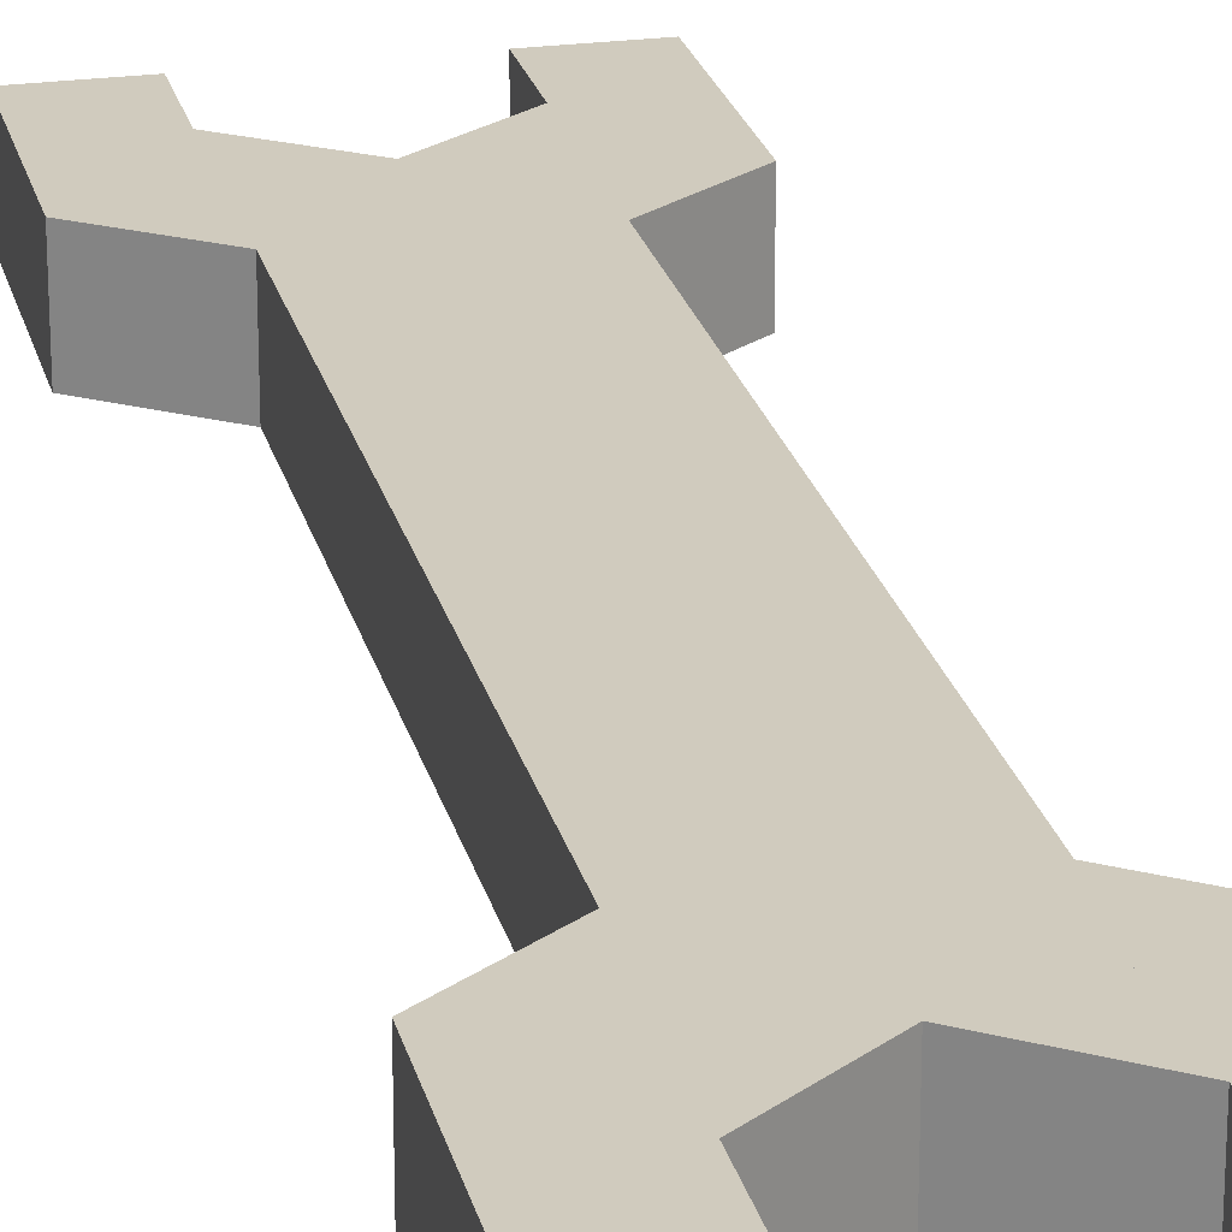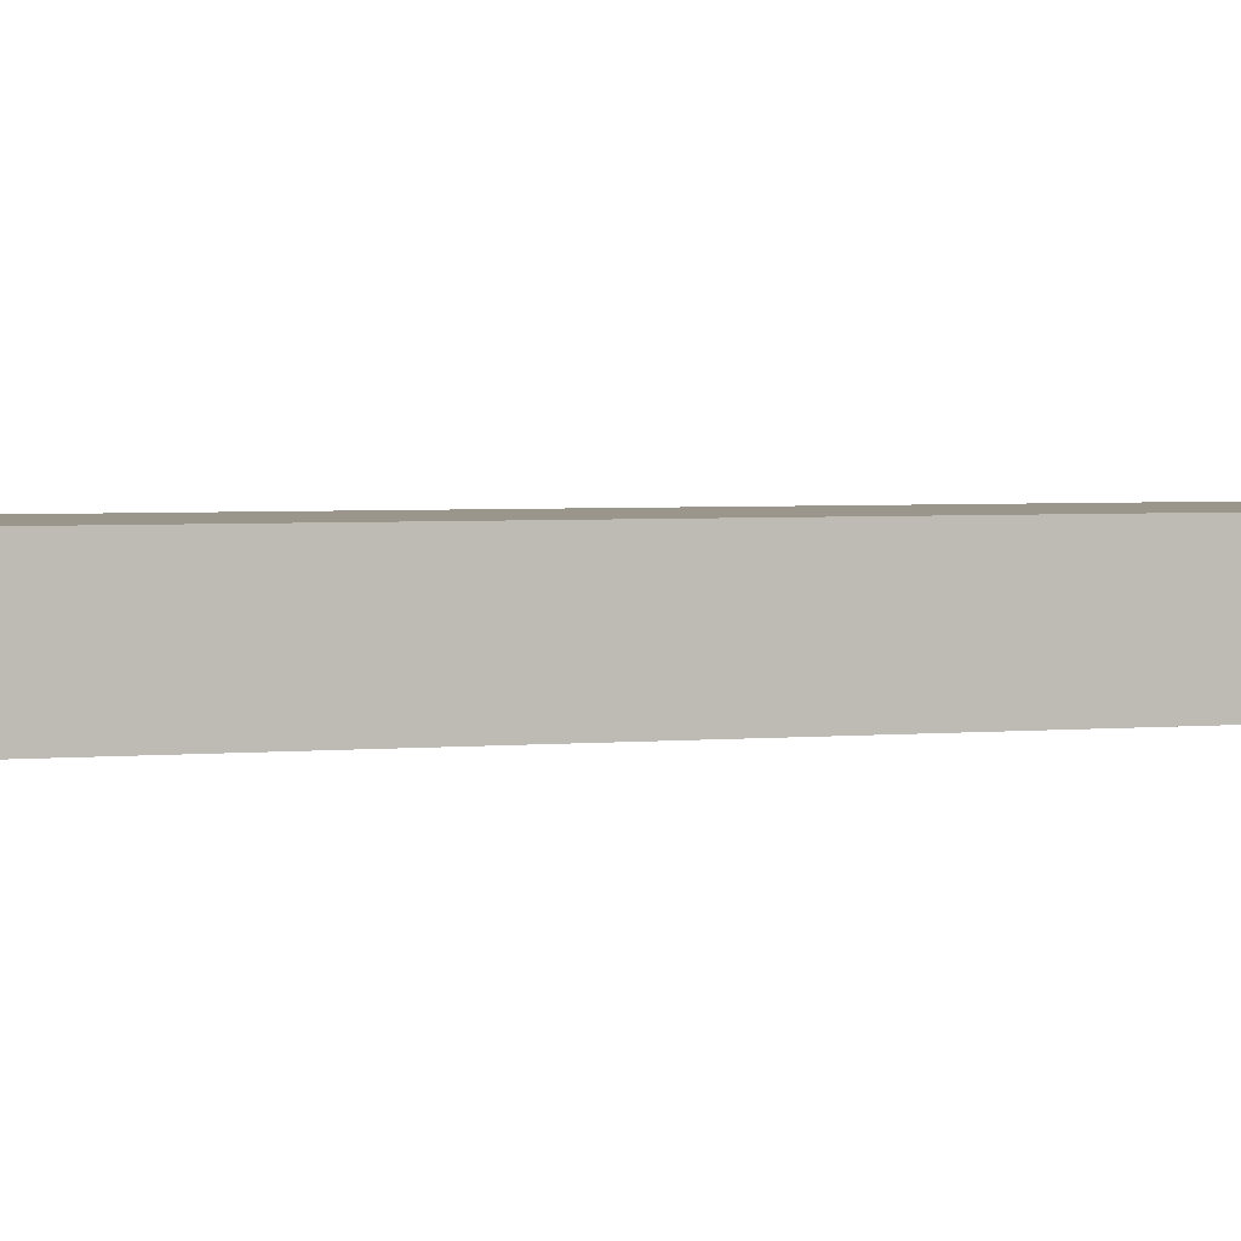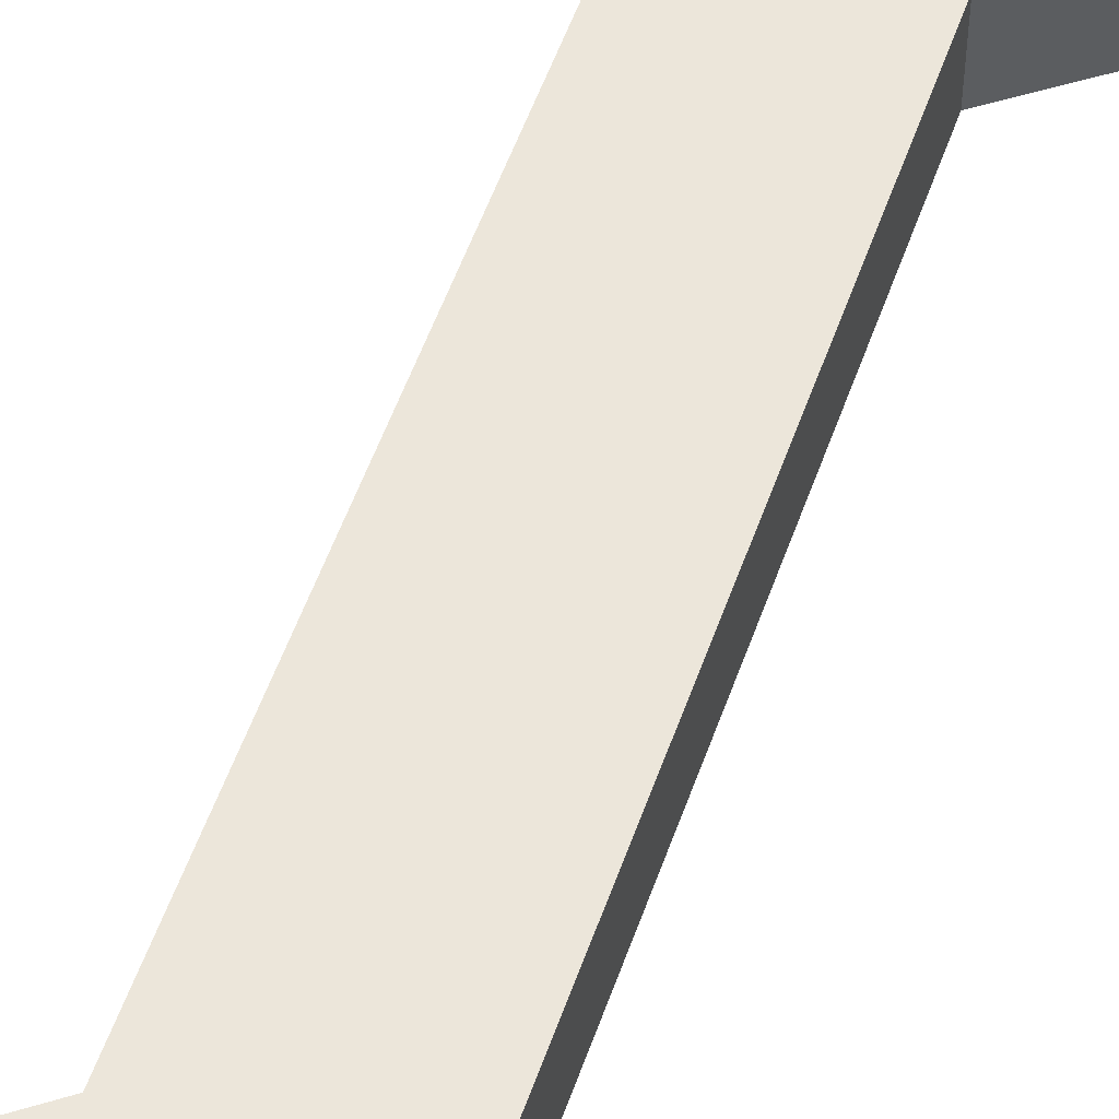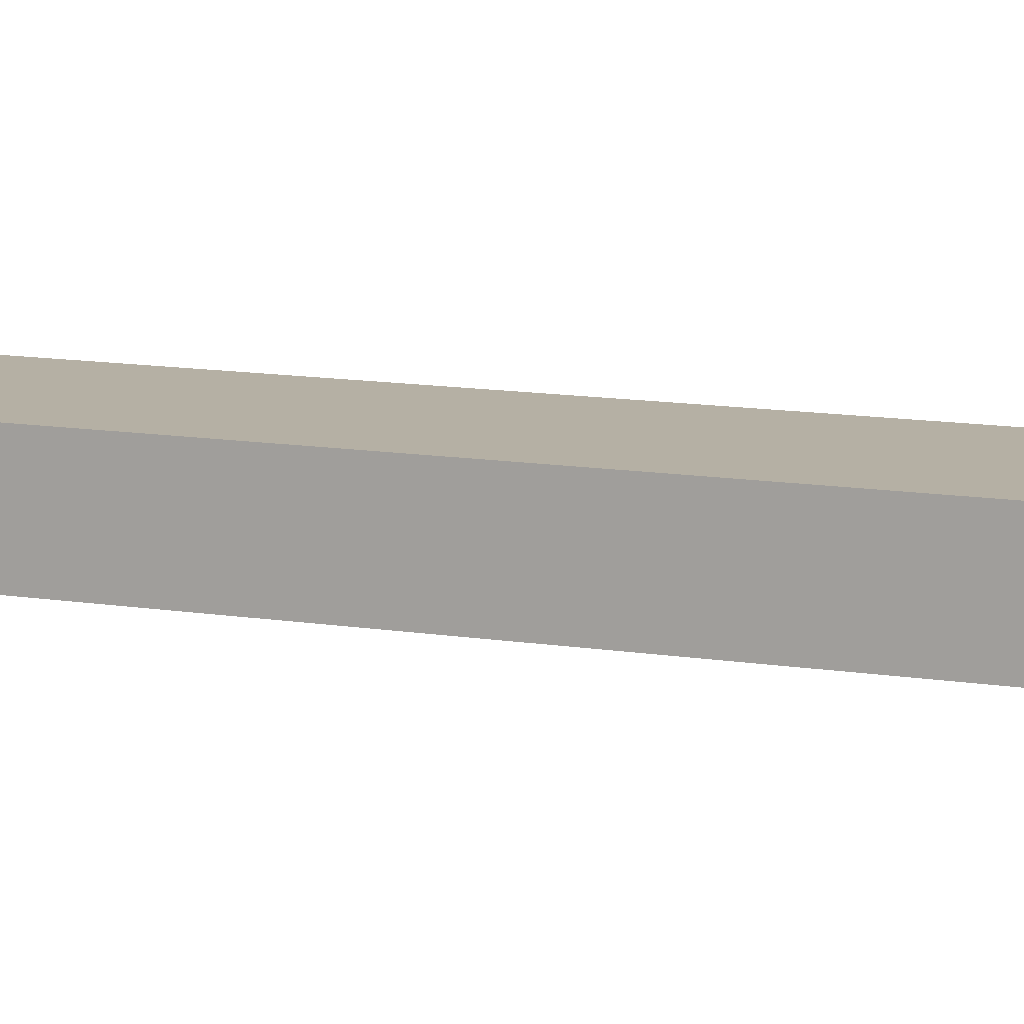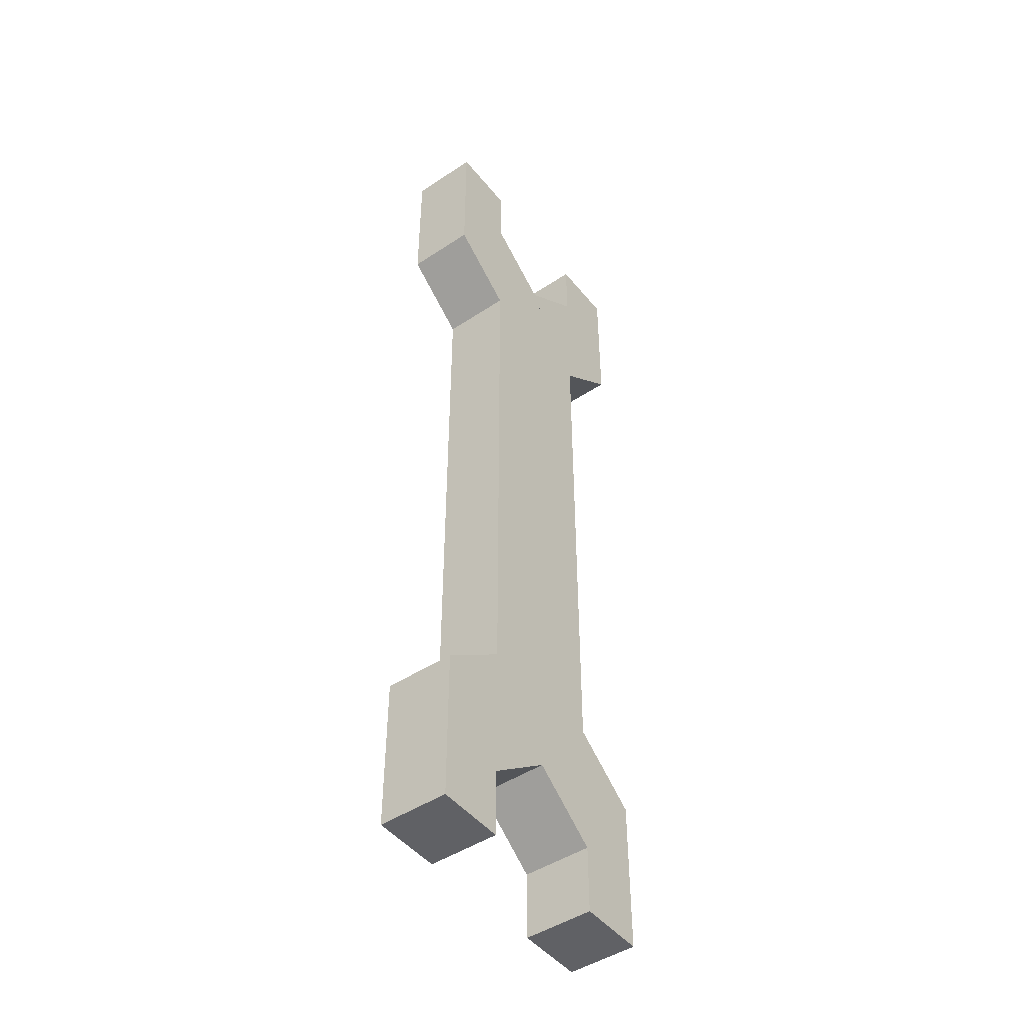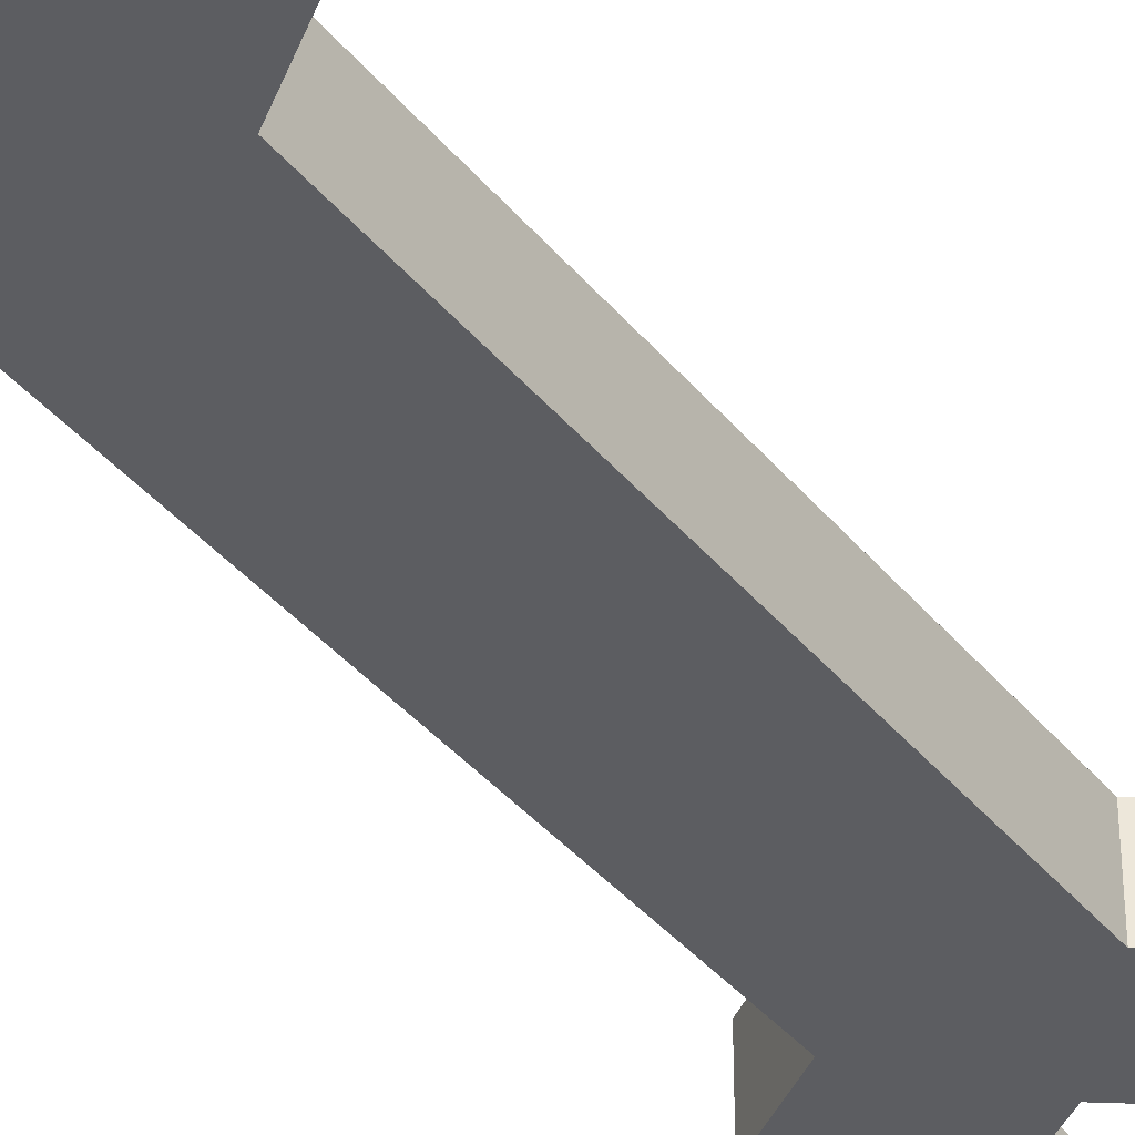
<metadata>
{"format":"obj","ext":"obj","renderer":"f3d","projection":"perspective","resolution":1024,"background":"white","views":[{"elev":23.4,"azim":-13.1,"up":"+Z"},{"elev":2.4,"azim":65.7,"up":"+Z"},{"elev":54.5,"azim":19.1,"up":"+Z"},{"elev":11.6,"azim":111.8,"up":"+Z"},{"elev":-47.1,"azim":-53.2,"up":"+Y"},{"elev":-37.1,"azim":-146.3,"up":"+Z"}]}
</metadata>
<code>
o Cube.002_Cube.014
v 2 8 1
v 2 10 1
v 2 8 -1
v 2 10 -1
v 4 9.5 1
v 4 10 1
v 4 9.5 -1
v 4 10 -1
f 1 2 4 3
f 3 4 8 7
f 7 8 6 5
f 5 6 2 1
f 3 7 5 1
f 8 4 2 6
o Cube_Cube.001
v 2 -10 1
v 2 10 1
v -2 -10 1
v -2 10 1
v 2 -10 -1
v 2 10 -1
v -2 -10 -1
v -2 10 -1
v 4 10 1
v 4 14 1
v 2 10 1
v 2 14 1
v 4 10 -1
v 4 14 -1
v 2 10 -1
v 2 14 -1
v -2 10 1
v -2 14 1
v -4 10 1
v -4 14 1
v -2 10 -1
v -2 14 -1
v -4 10 -1
v -4 14 -1
v 4 10 1
v 4 10 1
v 4 10 -1
v 4 10 -1
v 0 10 1
v 0 10 1
v -0 10 -1
v -0 10 -1
v -2 10 -1
v -2 8 -1
v -4 10 -1
v -4 10 -1
v -2 10 1
v -2 8 1
v -4 10 1
v -4 10 1
v -2 10 -1
v -2 12 -1
v -0 10 -1
v -0 10 -1
v -2 10 1
v -2 12 1
v 0 10 1
v 0 10 1
v -4 -10 1
v -4 -14 1
v -2 -10 1
v -2 -14 1
v -4 -10 -1
v -4 -14 -1
v -2 -10 -1
v -2 -14 -1
v 2 -10 1
v 2 -14 1
v 4 -10 1
v 4 -14 1
v 2 -10 -1
v 2 -14 -1
v 4 -10 -1
v 4 -14 -1
v -2 -10 1
v -2 -8 1
v -4 -10 1
v -4 -9.5 1
v -2 -10 -1
v -2 -8 -1
v -4 -10 -1
v -4 -9.5 -1
v -2 -10 1
v -2 -12 1
v -1e-06 -10 1
v -1e-06 -10.5 1
v -2 -10 -1
v -2 -12 -1
v -1e-06 -10 -1
v -1e-06 -10.5 -1
v 2 -10 -1
v 2 -8 -1
v 4 -10 -1
v 4 -9.5 -1
v 2 -10 1
v 2 -8 1
v 4 -10 1
v 4 -9.5 1
v 2 -10 -1
v 2 -12 -1
v -1e-06 -10 -1
v -1e-06 -10.5 -1
v 2 -10 1
v 2 -12 1
v -0 -10 1
v -1e-06 -10.5 1
f 9 10 12 11
f 11 12 16 15
f 15 16 14 13
f 13 14 10 9
f 11 15 13 9
f 16 12 10 14
f 17 18 20 19
f 19 20 24 23
f 23 24 22 21
f 21 22 18 17
f 19 23 21 17
f 24 20 18 22
f 25 26 28 27
f 27 28 32 31
f 31 32 30 29
f 29 30 26 25
f 27 31 29 25
f 32 28 26 30
f 33 34 36 35
f 37 38 40 39
f 43 44 48 47
f 45 46 42 41
f 43 47 45 41
f 51 52 56 55
f 53 54 50 49
f 51 55 53 49
f 57 58 60 59
f 59 60 64 63
f 63 64 62 61
f 61 62 58 57
f 59 63 61 57
f 64 60 58 62
f 65 66 68 67
f 67 68 72 71
f 71 72 70 69
f 69 70 66 65
f 67 71 69 65
f 72 68 66 70
f 73 74 76 75
f 75 76 80 79
f 79 80 78 77
f 77 78 74 73
f 75 79 77 73
f 80 76 74 78
f 81 82 84 83
f 83 84 88 87
f 87 88 86 85
f 85 86 82 81
f 83 87 85 81
f 88 84 82 86
f 89 90 92 91
f 91 92 96 95
f 95 96 94 93
f 93 94 90 89
f 91 95 93 89
f 96 92 90 94
f 97 98 100 99
f 99 100 104 103
f 103 104 102 101
f 101 102 98 97
f 99 103 101 97
f 104 100 98 102
o Cube.003_Cube.013
v -2 10 -1
v -2 8 -1
v -4 10 -1
v -4 9.5 -1
v -2 10 1
v -2 8 1
v -4 10 1
v -4 9.5 1
v -2 10 -1
v -2 12 -1
v -0 10 -1
v -0 10.5 -1
v -2 10 1
v -2 12 1
v 0 10 1
v 0 10.5 1
f 105 106 108 107
f 111 112 110 109
f 112 108 106 110
f 113 114 116 115
f 119 120 118 117
f 120 116 114 118
f 107 108 112 111
o Cube.004_Cube.015
v 0 10 1
v 0 10.5 1
v 0 10 -1
v 0 10.5 -1
v 2 10 1
v 2 12 1
v 2 10 -1
v 2 12 -1
f 121 122 124 123
f 123 124 128 127
f 127 128 126 125
f 125 126 122 121
f 123 127 125 121
f 128 124 122 126

</code>
